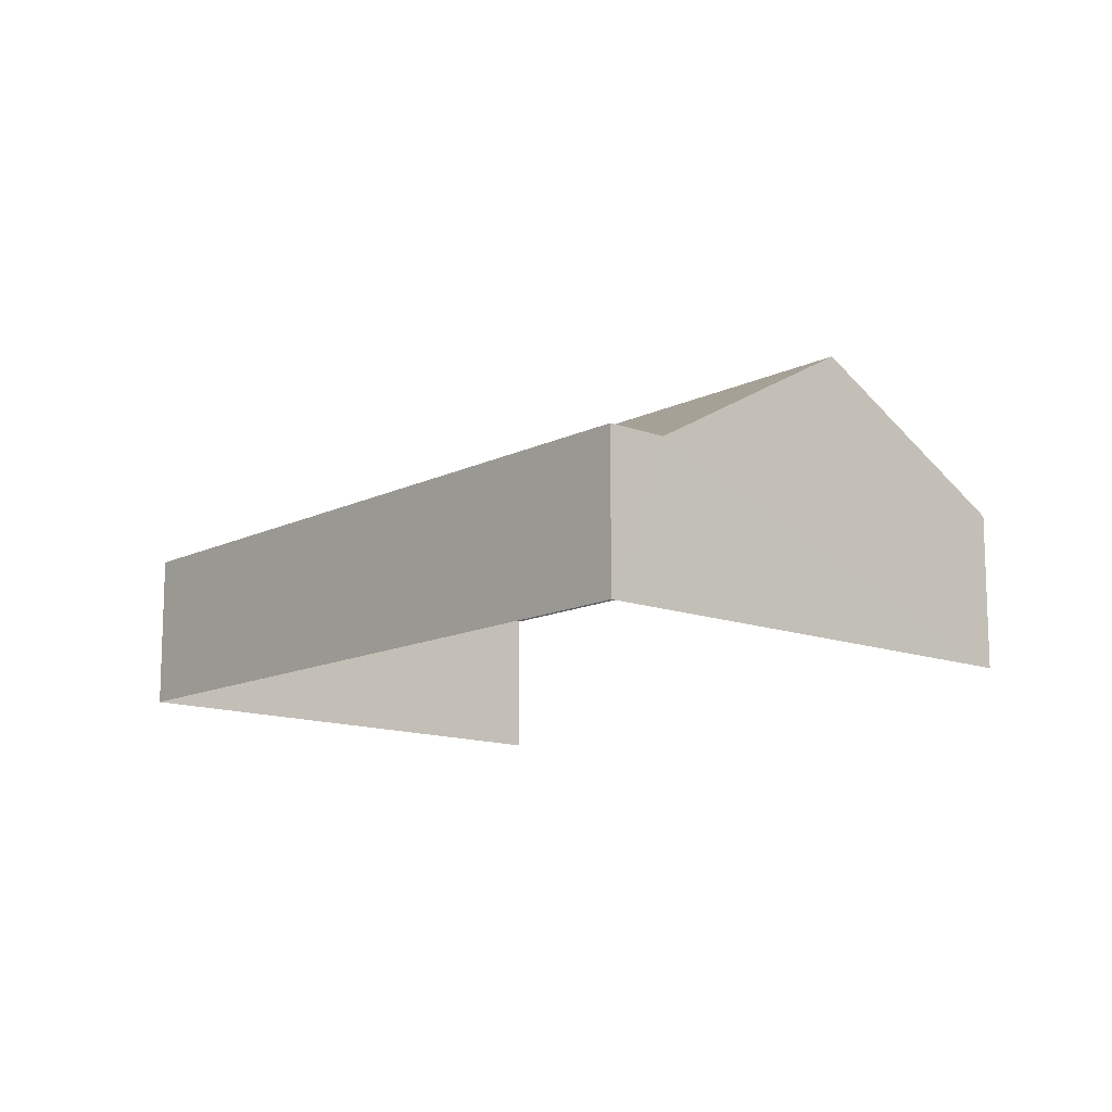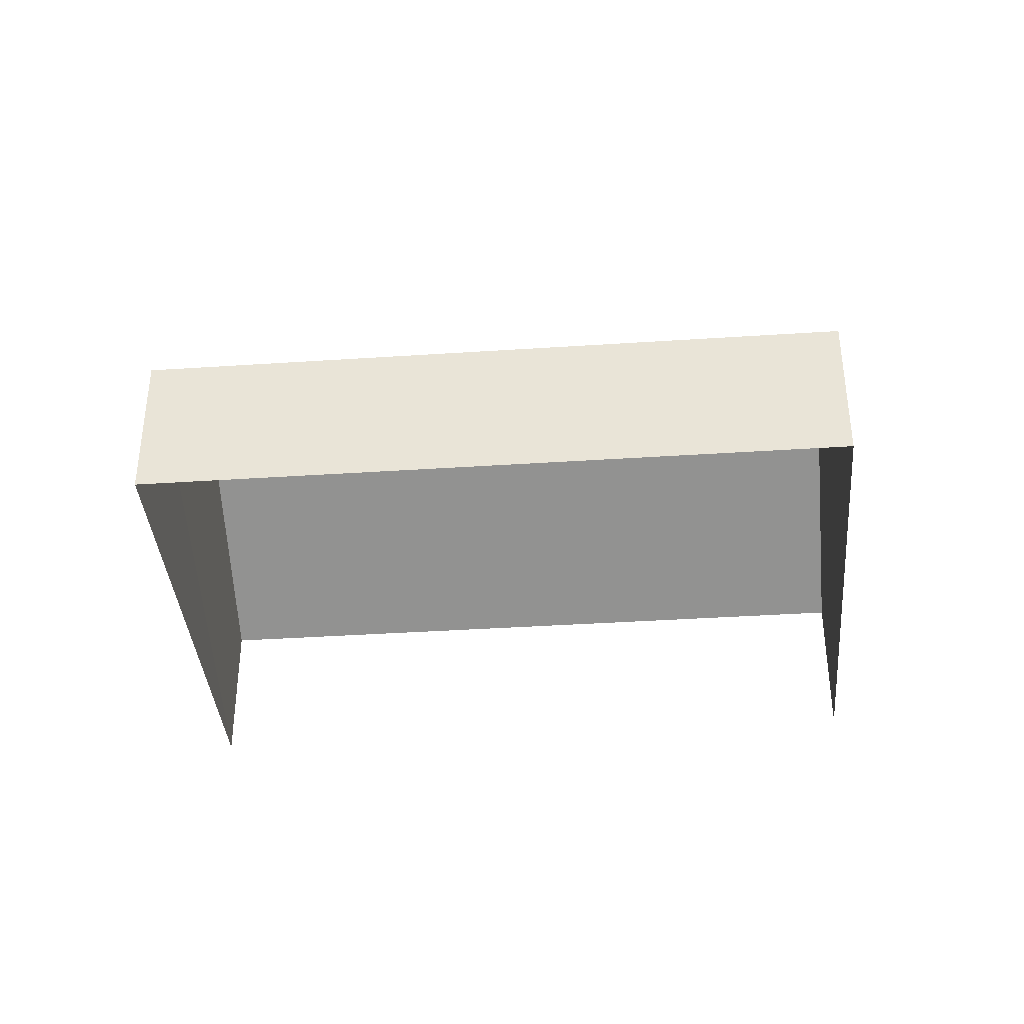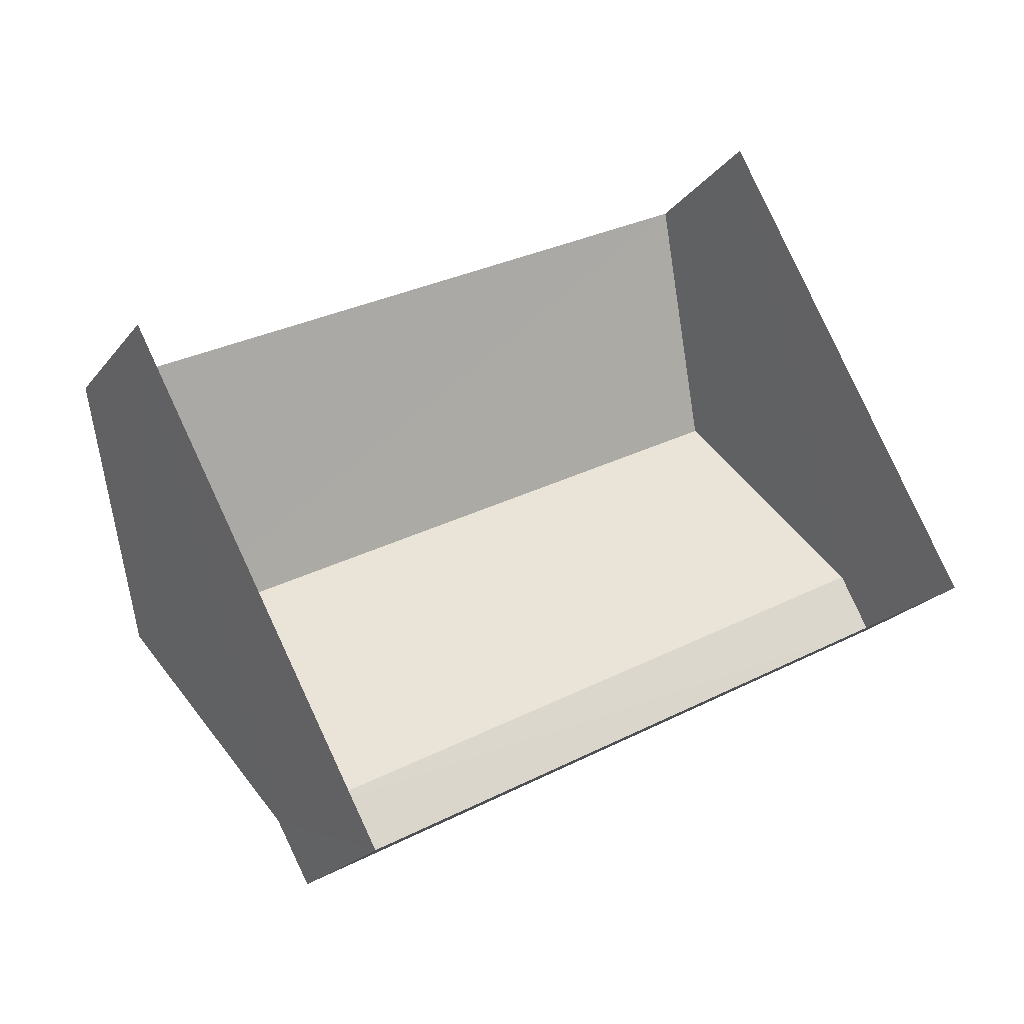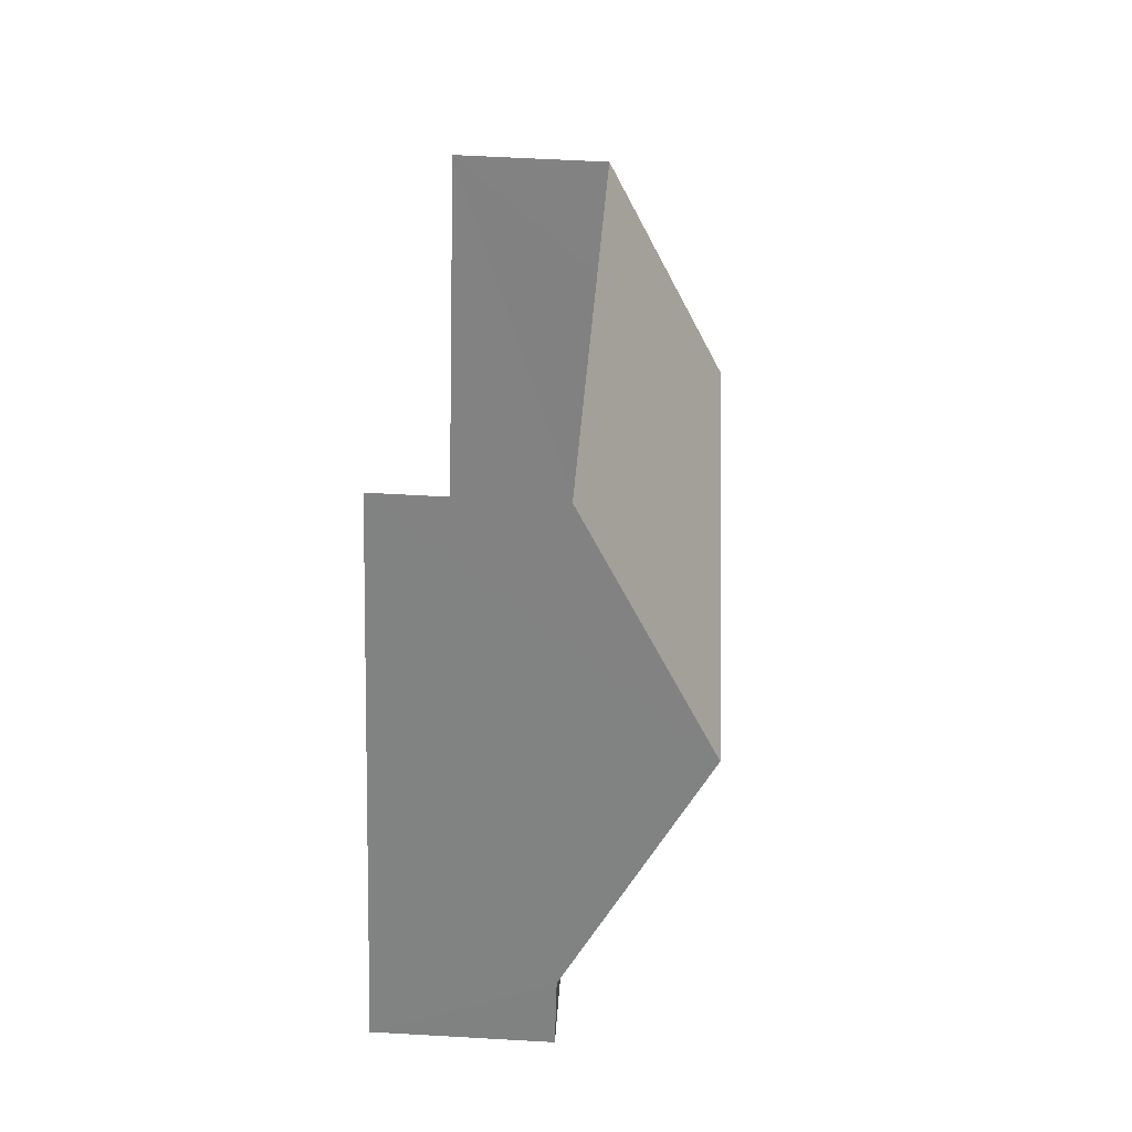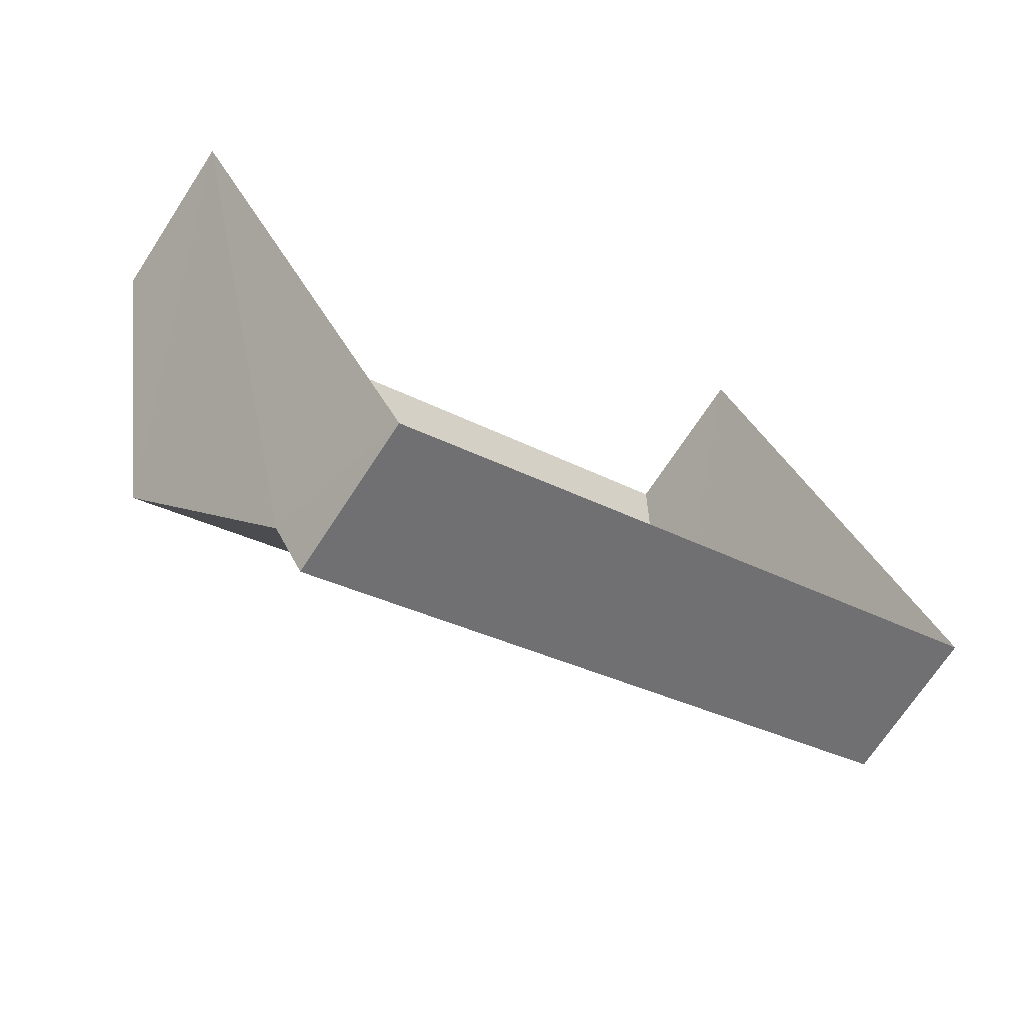
<metadata>
{"format":"obj","ext":"obj","renderer":"f3d","projection":"perspective","resolution":1024,"background":"white","views":[{"elev":-12.9,"azim":20.8,"up":"+Z"},{"elev":-37.9,"azim":-23.2,"up":"+Z"},{"elev":-21.3,"azim":153.4,"up":"+Y"},{"elev":57.1,"azim":-86.6,"up":"+Y"},{"elev":-69.6,"azim":146.9,"up":"+Y"}]}
</metadata>
<code>
v -2.255e+05 -1.277e+05 12.91
v -2.255e+05 -1.277e+05 12.91
v -2.254e+05 -1.277e+05 12.91
v -2.255e+05 -1.277e+05 12.91
v -2.255e+05 -1.277e+05 15.66
v -2.255e+05 -1.277e+05 15.66
v -2.255e+05 -1.277e+05 15.66
v -2.255e+05 -1.277e+05 15.66
v -2.255e+05 -1.277e+05 17.81
v -2.255e+05 -1.277e+05 17.81
v -2.255e+05 -1.277e+05 15.66
v -2.254e+05 -1.277e+05 15.66
f 1 2 3
f 4 1 3
f 11 3 2
f 11 12 3
f 5 6 7
f 5 8 6
f 9 8 5
f 10 9 5
f 10 11 9
f 10 12 11
f 12 10 3
f 3 5 4
f 5 7 4
f 10 5 3
f 8 2 1
f 1 6 8
f 9 11 2
f 8 9 2
f 7 1 4
f 7 6 1

</code>
